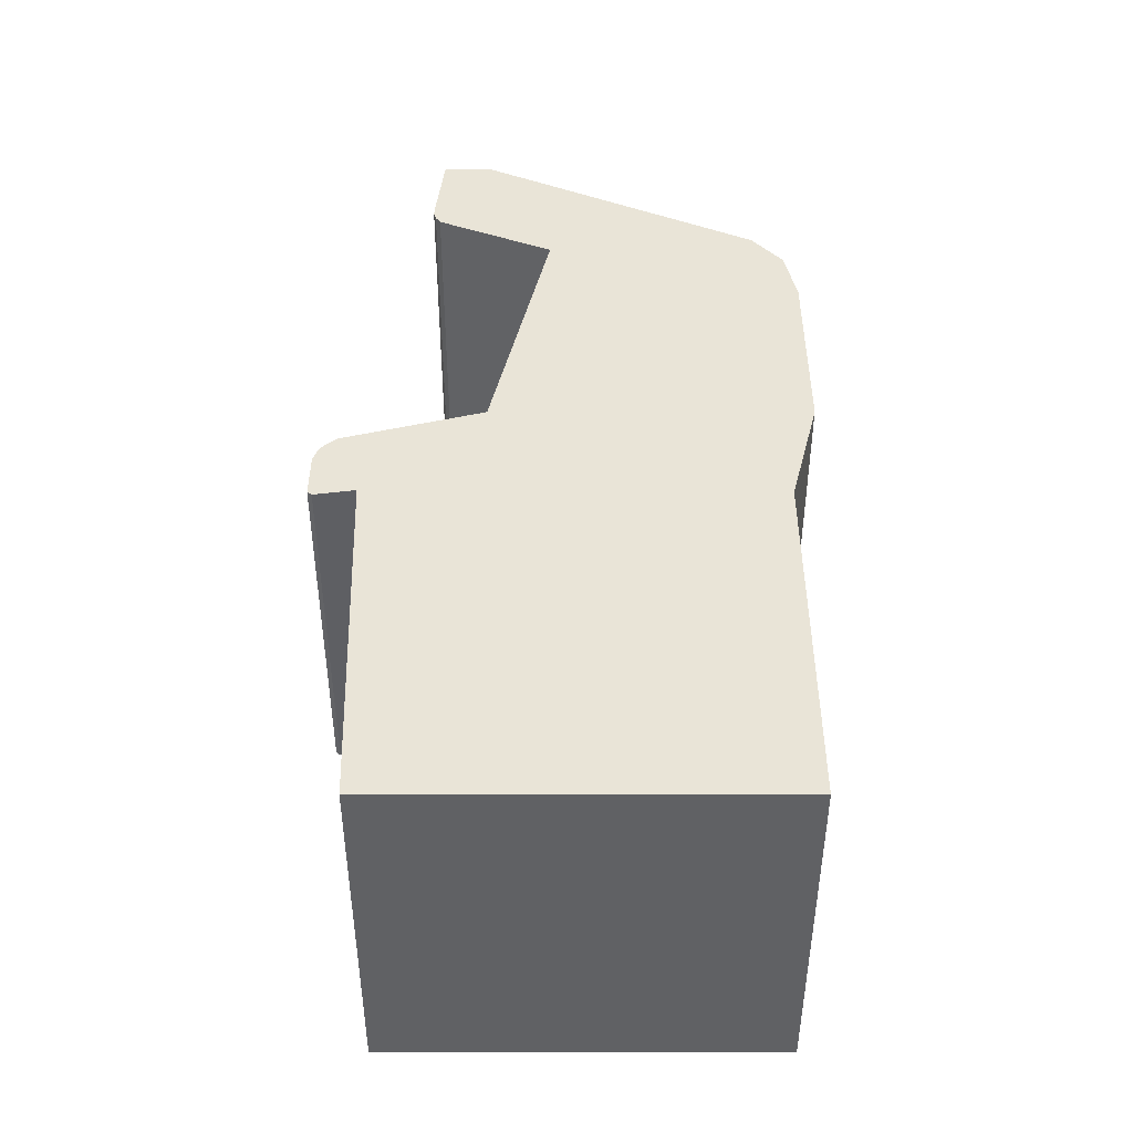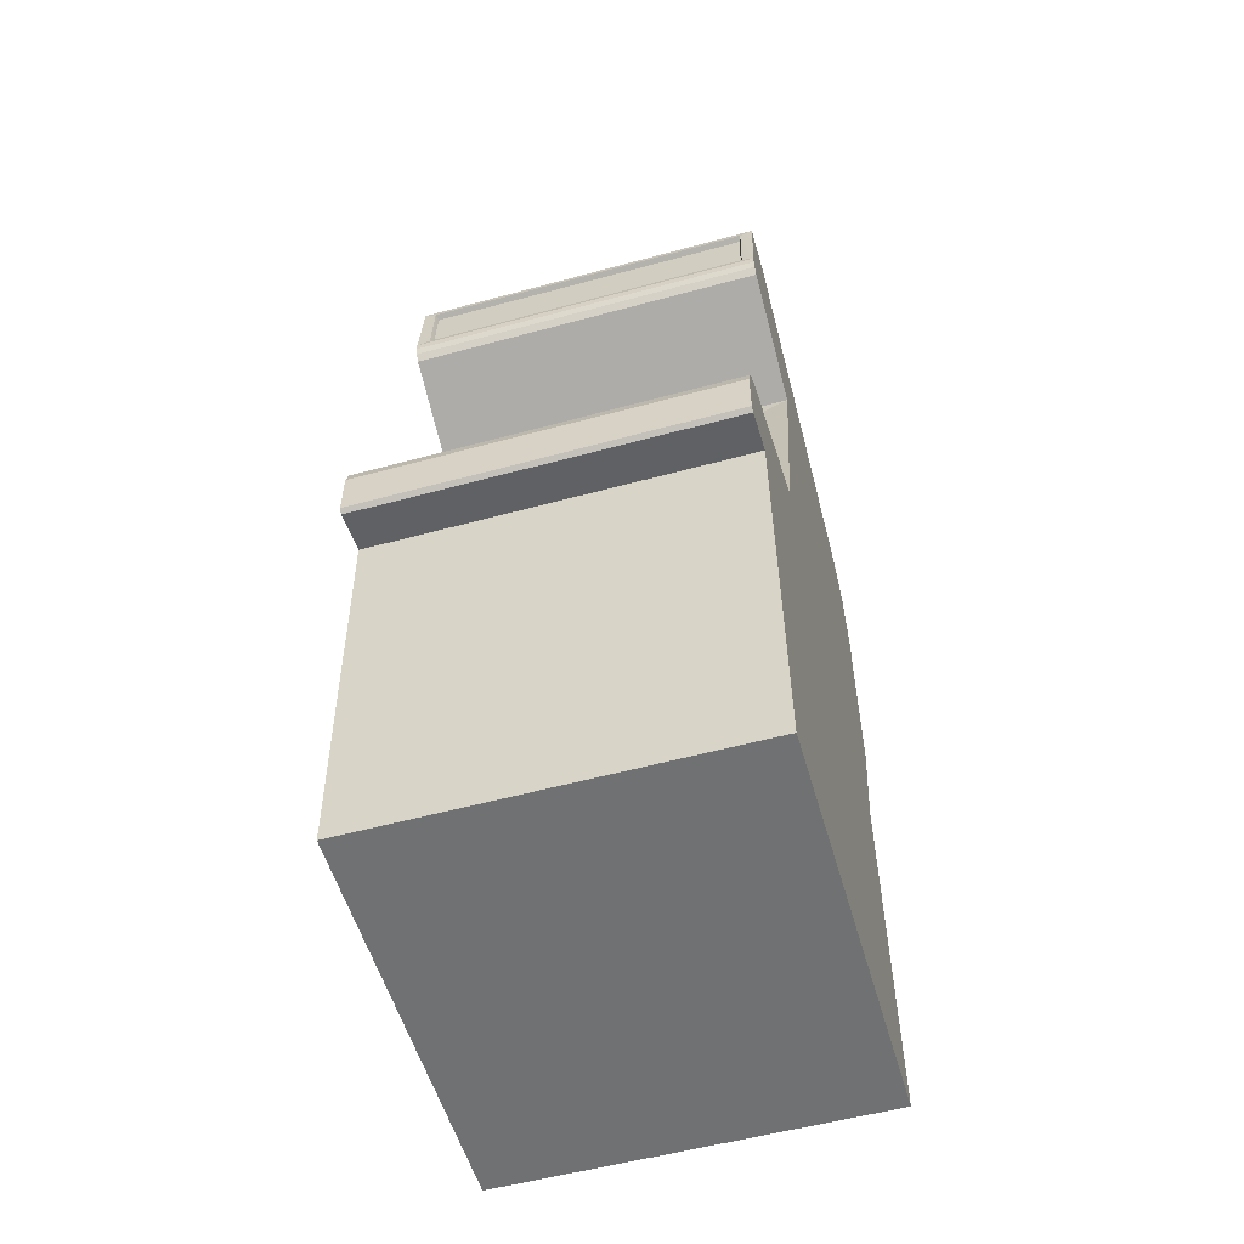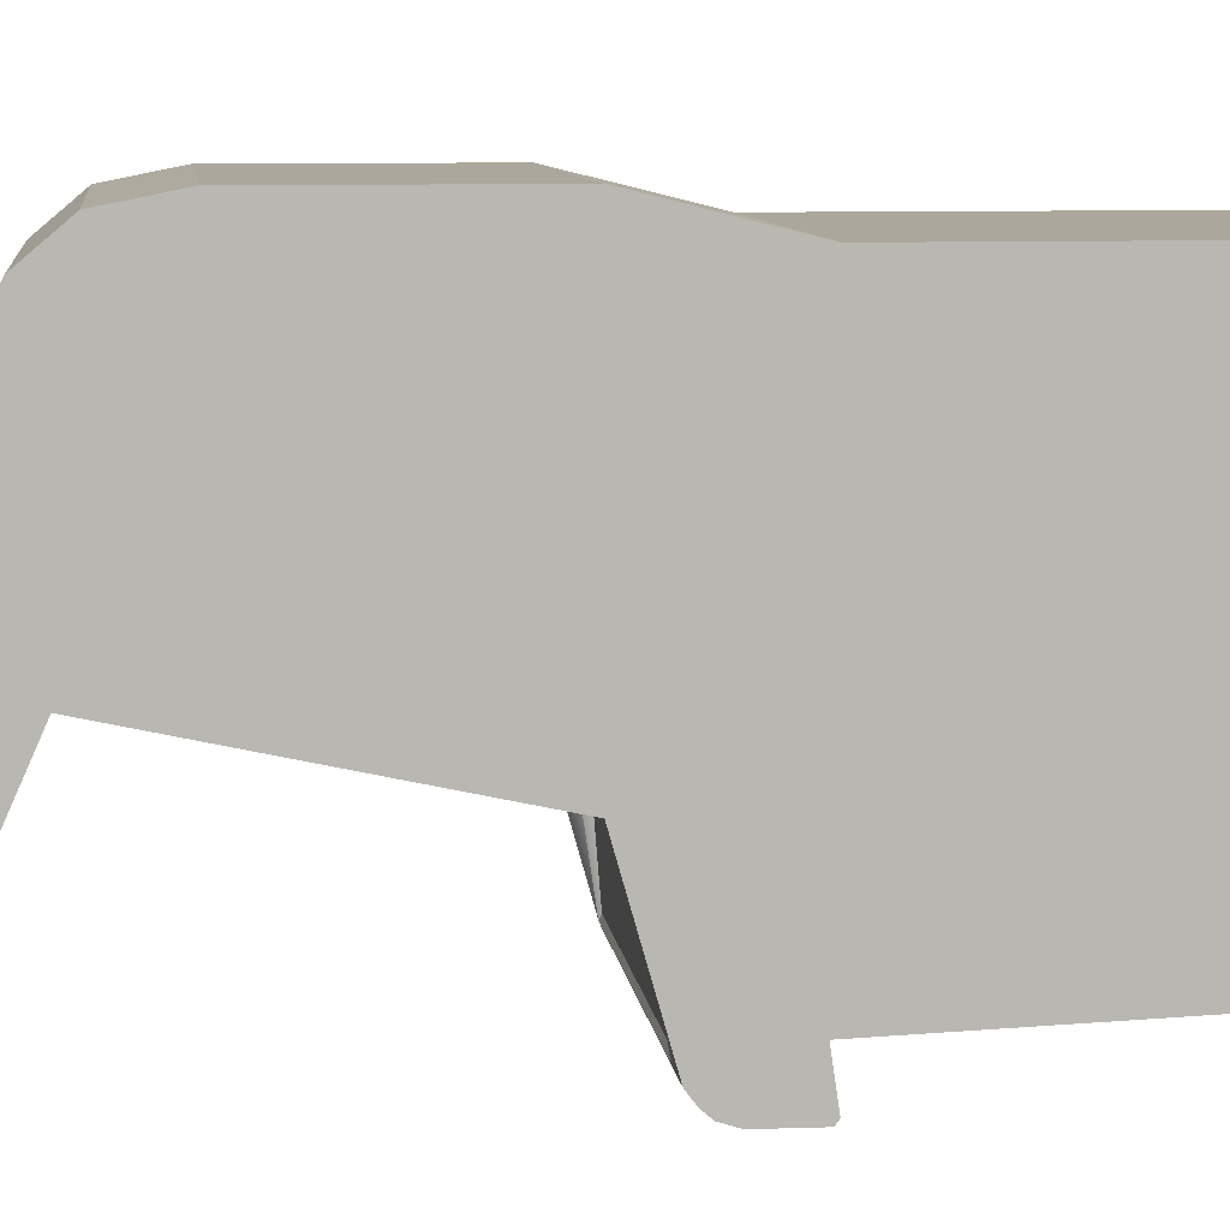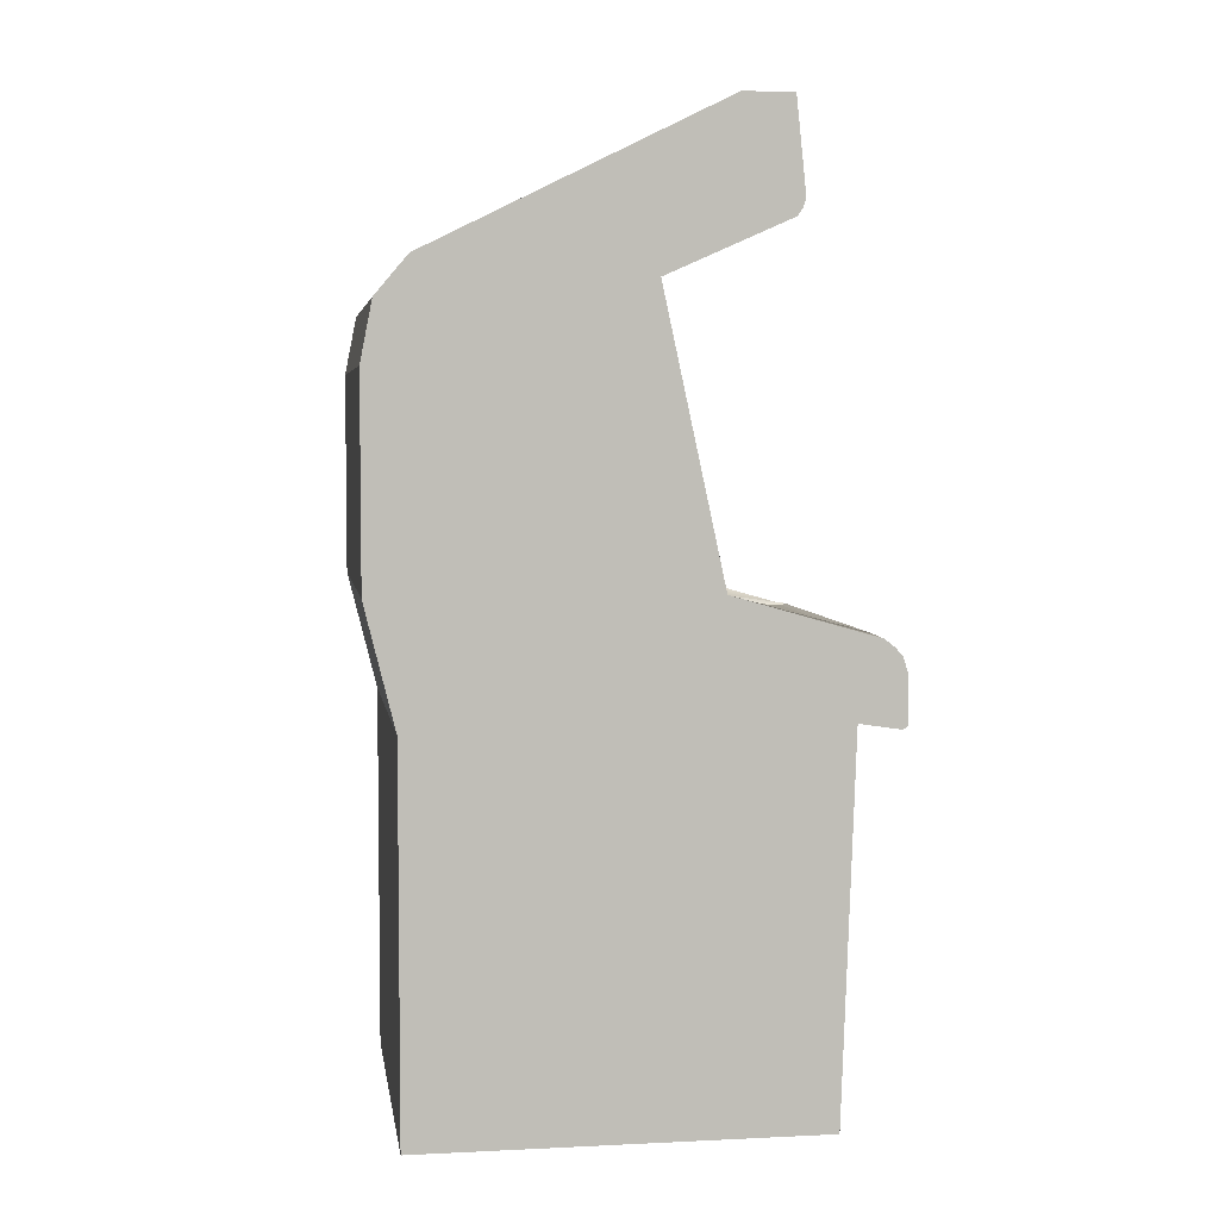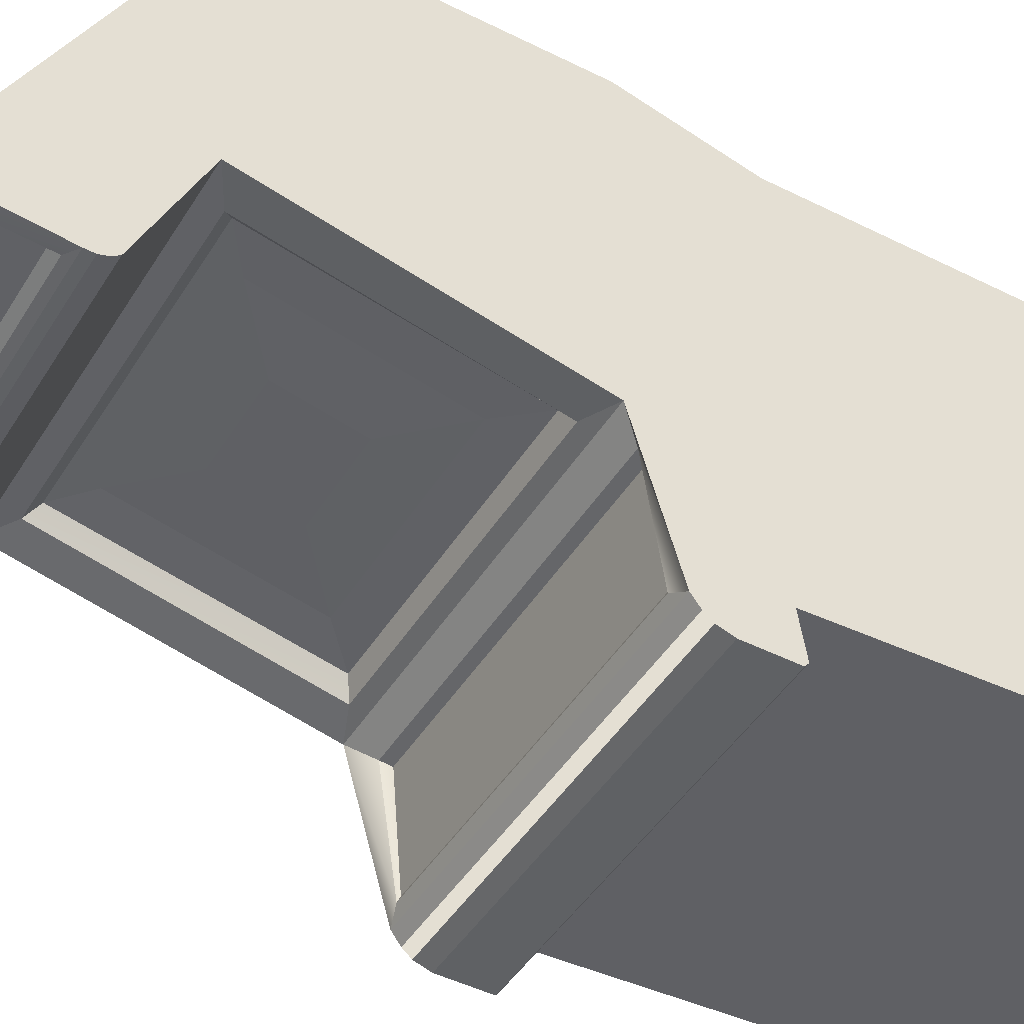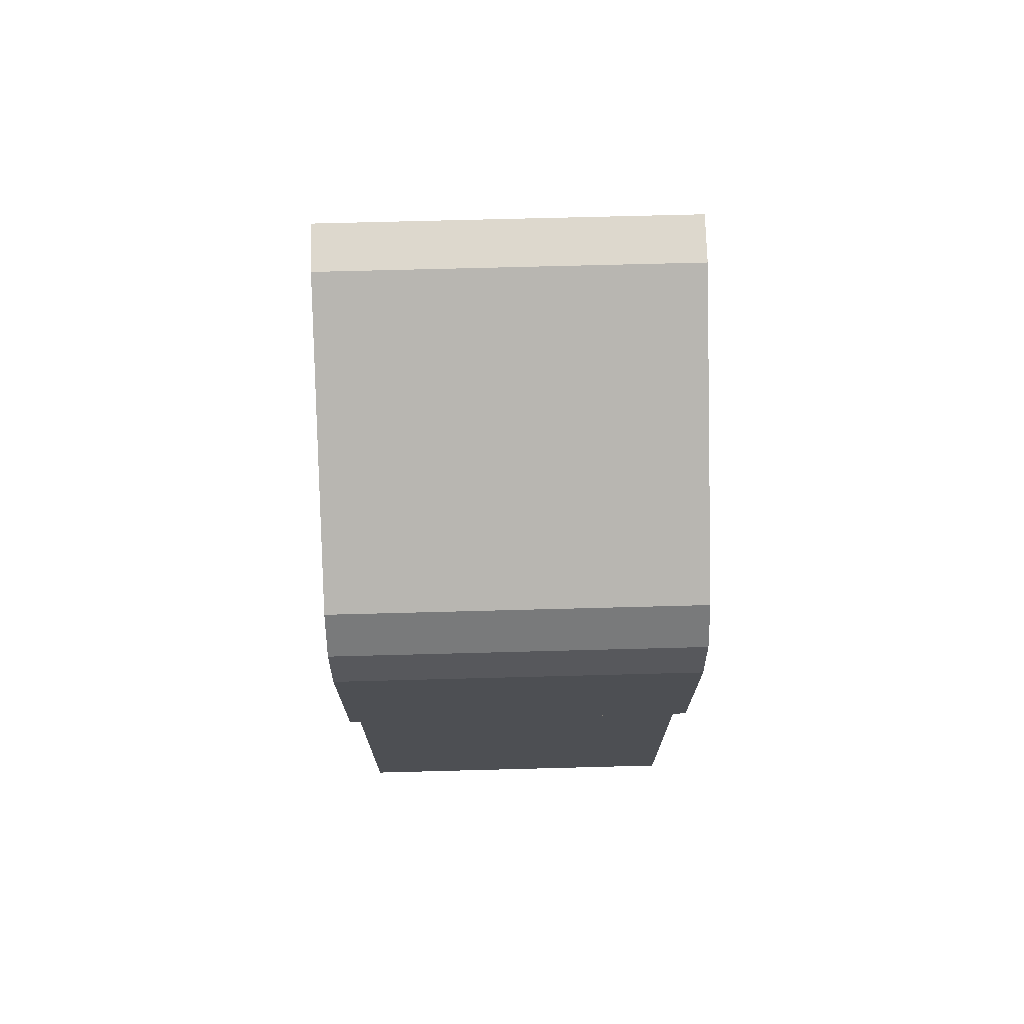
<metadata>
{"format":"obj","ext":"obj","renderer":"f3d","projection":"perspective","resolution":1024,"background":"white","views":[{"elev":-46.9,"azim":-90.0,"up":"+Y"},{"elev":-55.2,"azim":-164.0,"up":"+Y"},{"elev":8.3,"azim":-96.7,"up":"+Z"},{"elev":4.7,"azim":81.4,"up":"+Y"},{"elev":-45.6,"azim":-120.0,"up":"+Z"},{"elev":72.3,"azim":-1.5,"up":"+Y"}]}
</metadata>
<code>
o Centro
g Centro
v 8.52 0.938 8.048
v 1.48 0.938 8.048
v 8.52 8.114 8.048
v 1.48 8.114 8.048
v 1.48 0.938 0.3852
v 1.48 8.169 0.1266
v 8.52 0.938 0.3852
v 8.52 8.169 0.1266
v 8.52 18.87 2.23
v 1.48 18.87 2.23
v 8.52 18.87 1.284
v 1.48 18.87 1.284
v 8.52 10.42 8.623
v 1.48 10.42 8.623
v 8.52 10.42 2.425
v 1.48 10.42 2.425
v 1.48 8.114 -0.7704
v 8.52 8.114 -0.7704
v 1.48 9.024 -0.7641
v 8.52 9.024 -0.7641
v 1.48 8.048 -0.6825
v 8.52 8.048 -0.6825
v 1.48 9.637 -0.3219
v 8.52 9.637 -0.3219
v 8.173 9.855 2.026
v 1.827 9.855 2.026
v 8.173 9.685 -0.04929
v 1.827 9.685 -0.04929
v 8.52 14.28 8.623
v 1.48 14.28 8.623
v 8.52 15.78 3.585
v 1.48 15.78 3.585
v 4.14 12.39 3.167
v 5.86 12.39 3.167
v 4.14 13.81 3.459
v 5.86 13.81 3.459
v 8.52 15.41 8.399
v 1.48 15.41 8.399
v 8.52 16.81 1.254
v 1.48 16.81 1.254
v 8.52 16.13 7.788
v 1.48 16.13 7.788
v 8.52 17.26 1.115
v 1.48 17.26 1.115
v 1.48 16.96 1.156
v 8.52 16.96 1.156
v 1.48 17.09 1.11
v 8.52 17.09 1.11
v 1.765 17.56 1.261
v 8.235 17.56 1.261
v 1.765 18.67 1.359
v 8.235 18.67 1.359
v 1.724 17.41 1.156
v 8.276 17.41 1.156
v 1.724 18.73 1.254
v 8.276 18.73 1.254
v 8.213 10.05 2.084
v 1.787 10.05 2.084
v 8.213 9.722 -0.1369
v 1.787 9.722 -0.1369
v 8.52 9.476 -0.5363
v 1.48 9.476 -0.5363
v 8.52 9.316 -0.6708
v 1.48 9.316 -0.6708
v 2.116 10.68 2.514
v 7.884 10.68 2.514
v 2.116 15.42 3.541
v 7.884 15.42 3.541
v 2.318 10.81 2.835
v 7.682 10.81 2.835
v 2.318 15.23 3.747
v 7.682 15.23 3.747
v 3 11.44 2.976
v 7 11.44 2.976
v 3 14.74 3.657
v 7 14.74 3.657
f 4 6 5 2
f 6 8 7 5
f 8 3 1 7
f 11 12 10 9
f 1 2 5 7
f 13 14 4 3
f 15 13 3 8
f 14 16 6 4
f 23 21 6 16
f 22 24 15 8
f 27 28 26 25
f 19 17 21 23
f 18 20 24 22
f 31 29 13 15
f 30 32 16 14
f 37 38 30 29
f 39 37 29 31
f 38 40 32 30
f 40 39 31 32
f 43 41 37 39
f 42 44 40 38
f 9 10 42 41
f 11 9 41 43
f 10 12 44 42
f 51 52 50 49
f 53 54 43 44
f 55 53 44 12
f 54 56 11 43
f 56 55 12 11
f 45 46 39 40
f 47 45 40 44
f 46 48 43 39
f 48 47 44 43
f 57 58 16 15
f 59 57 15 24
f 58 60 23 16
f 60 59 24 23
f 25 26 58 57
f 27 25 57 59
f 26 28 60 58
f 28 27 59 60
f 63 61 24 20
f 62 64 19 23
f 65 66 15 16
f 67 65 16 32
f 66 68 31 15
f 68 67 32 31
f 19 20 18 17
f 21 22 8 6
f 17 18 22 21
f 41 42 38 37
f 47 48 46 45
f 49 50 54 53
f 51 49 53 55
f 50 52 56 54
f 52 51 55 56
f 61 62 23 24
f 64 63 20 19
f 69 70 66 65
f 71 69 65 67
f 70 72 68 66
f 72 71 67 68
f 35 36 34 33
f 73 74 70 69
f 75 73 69 71
f 74 76 72 70
f 76 75 71 72
f 33 34 74 73
f 35 33 73 75
f 34 36 76 74
f 36 35 75 76
f 3 4 2 1
f 29 30 14 13

</code>
